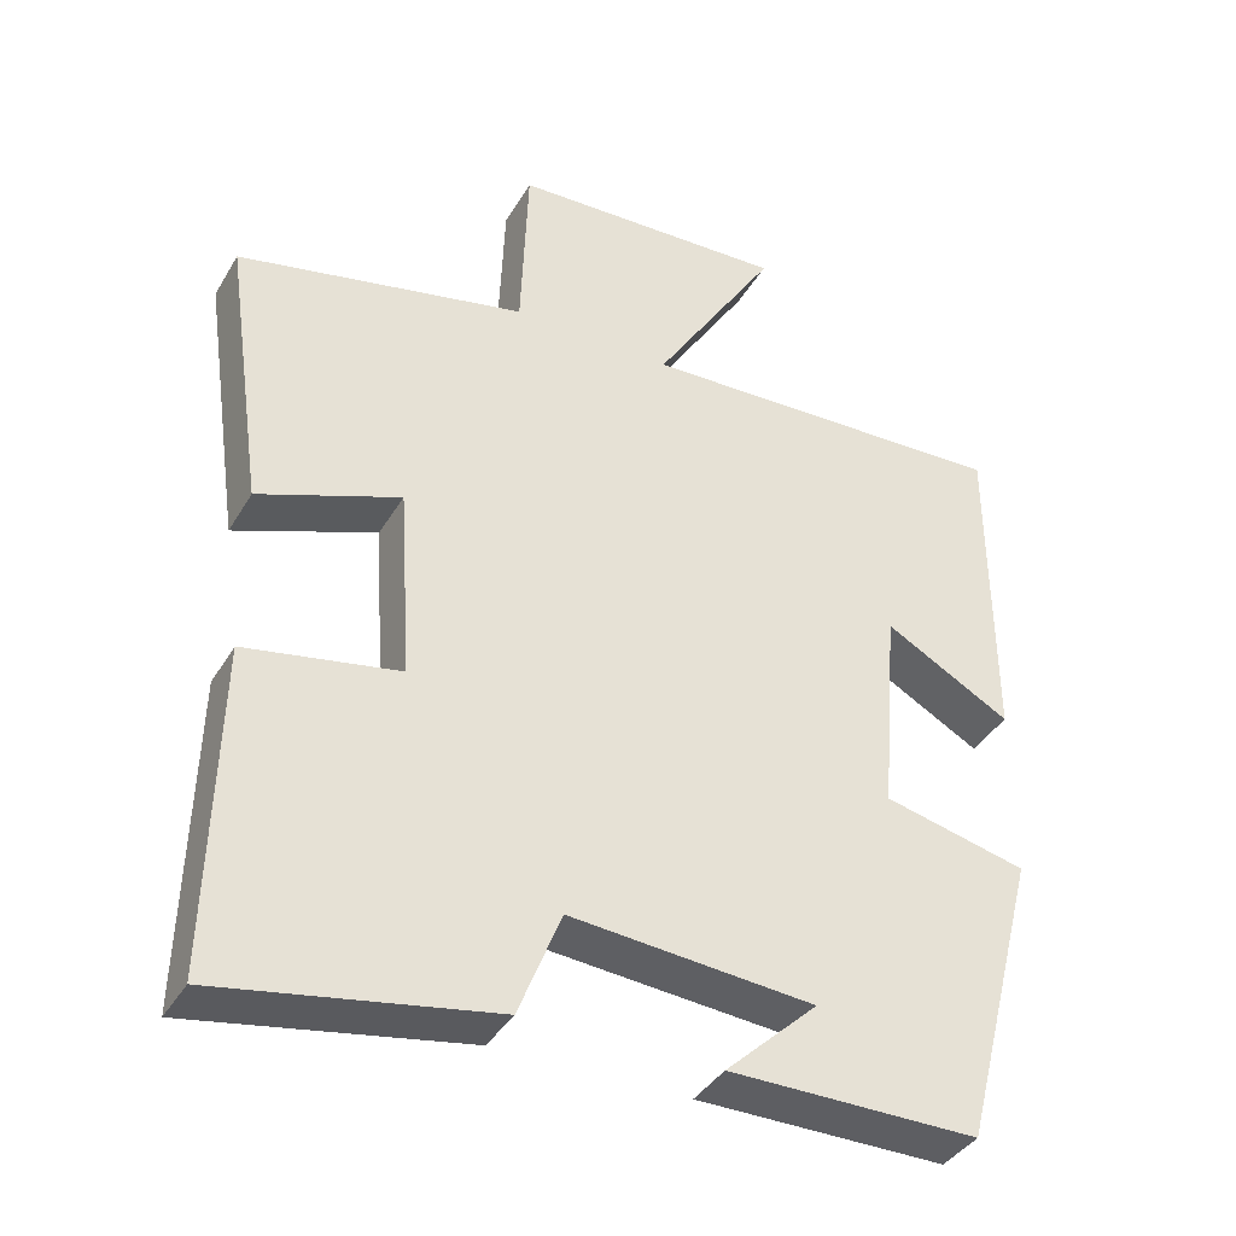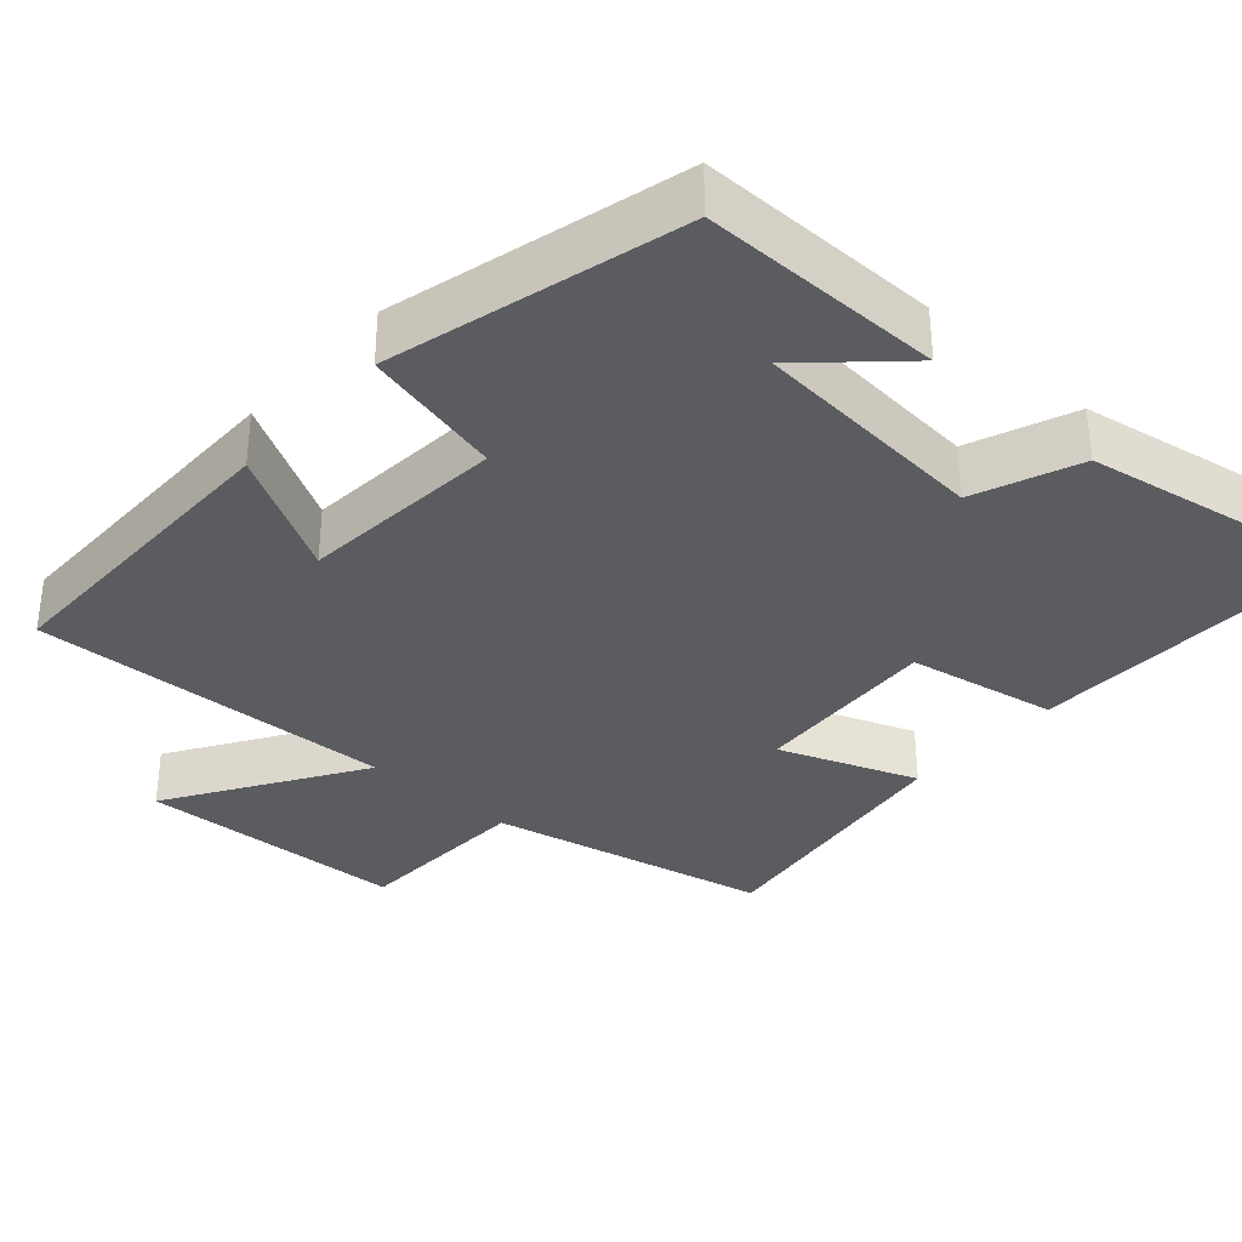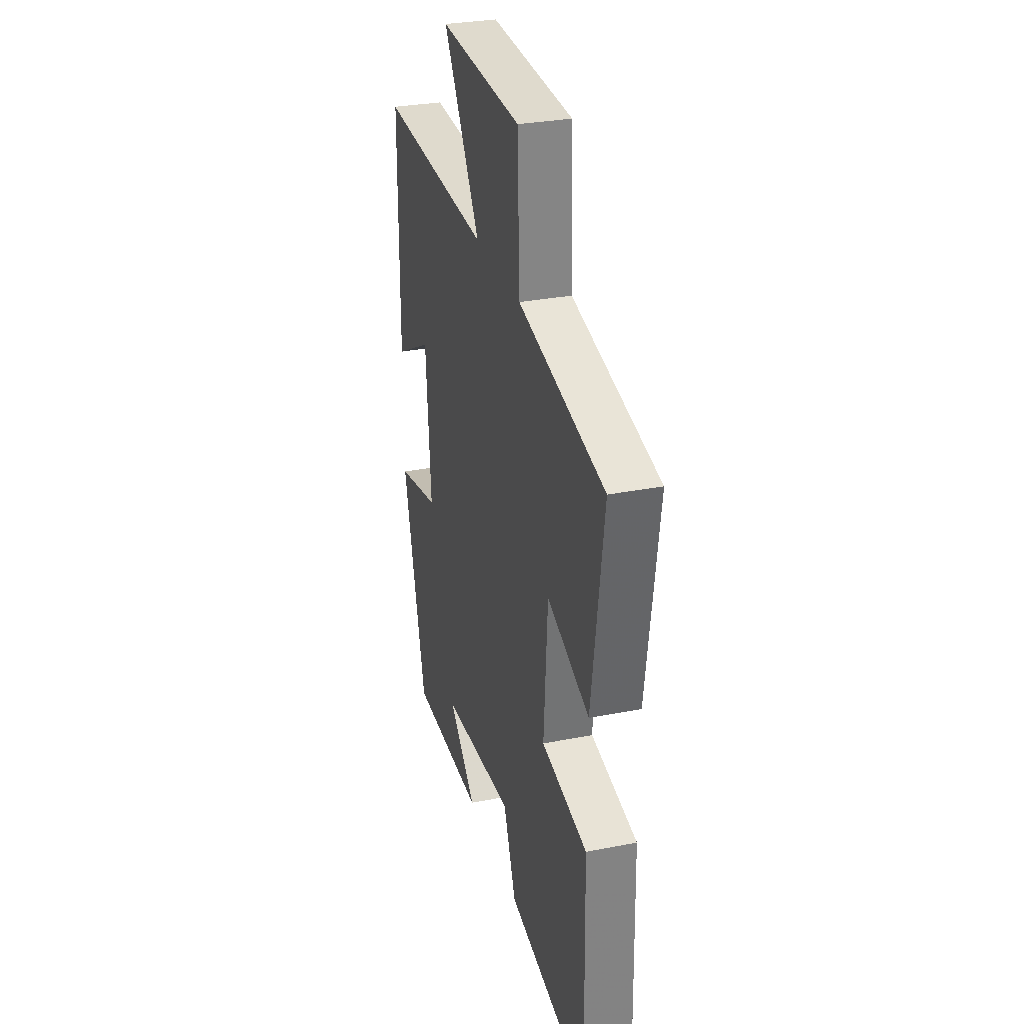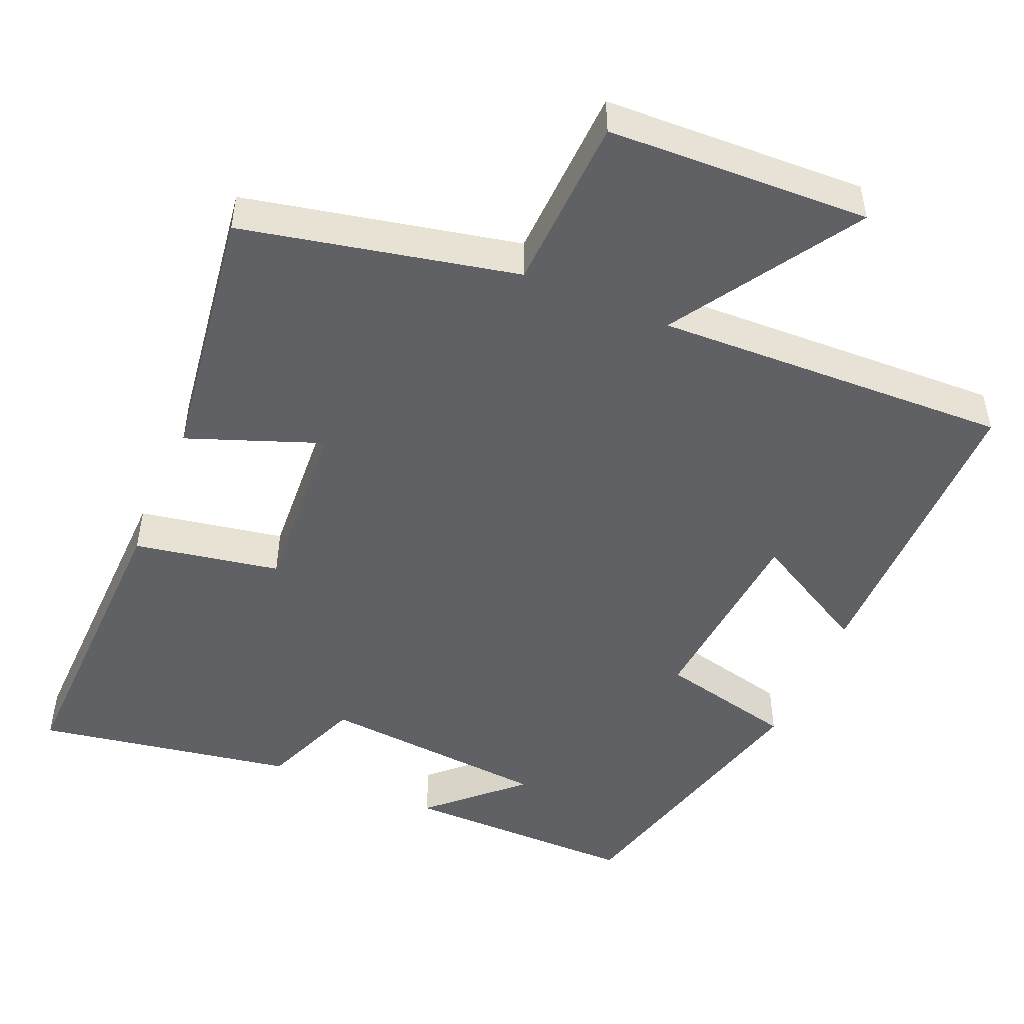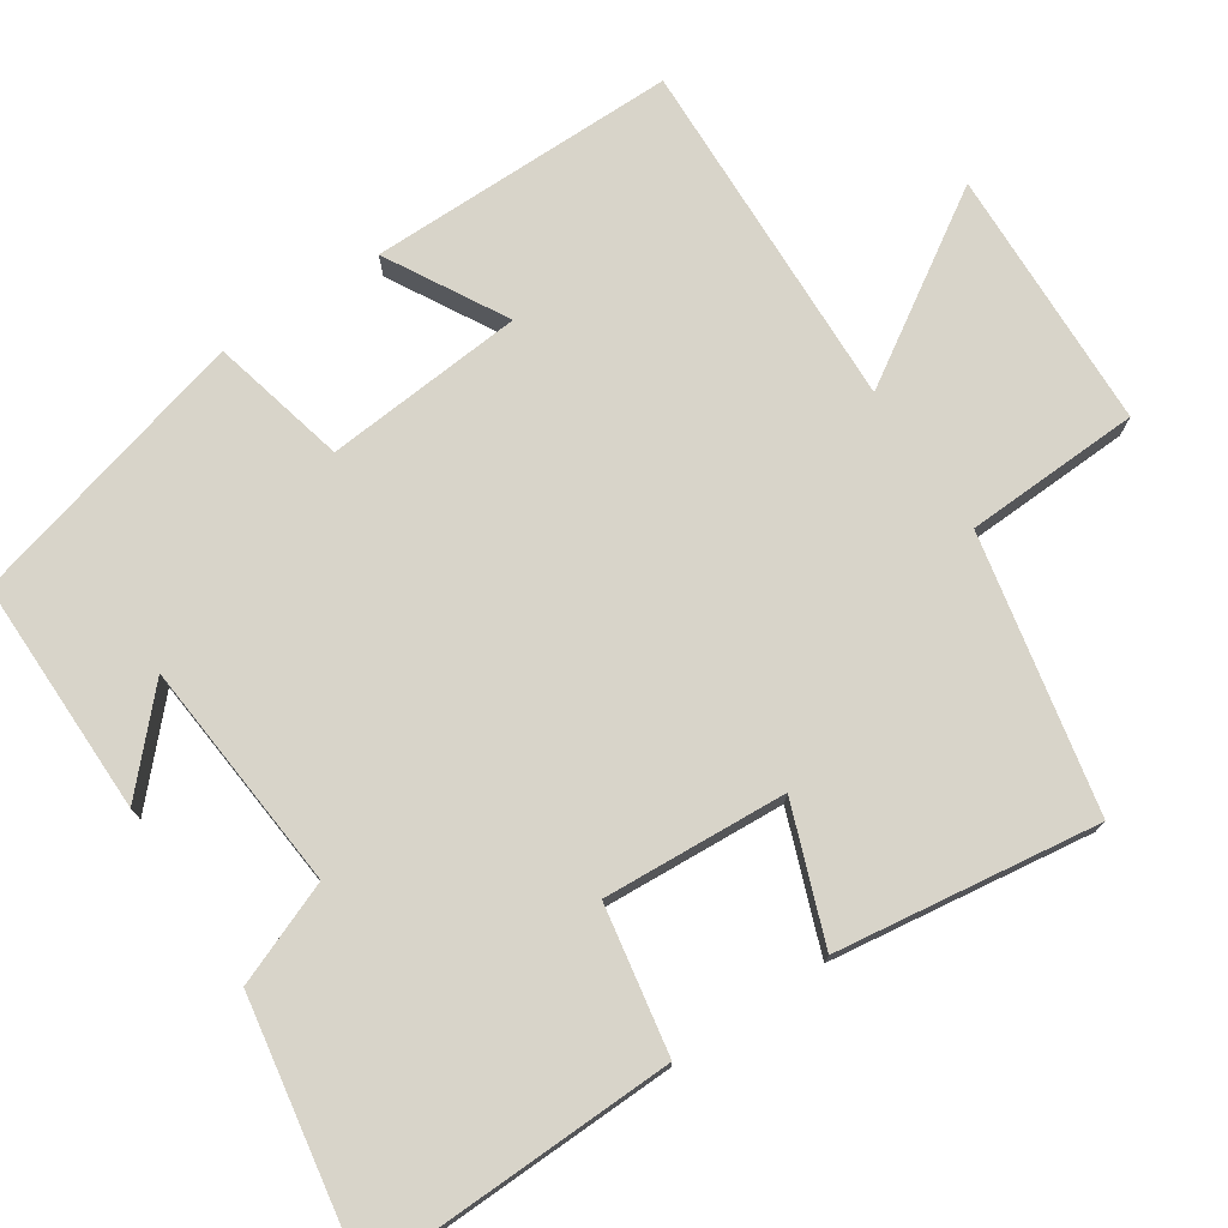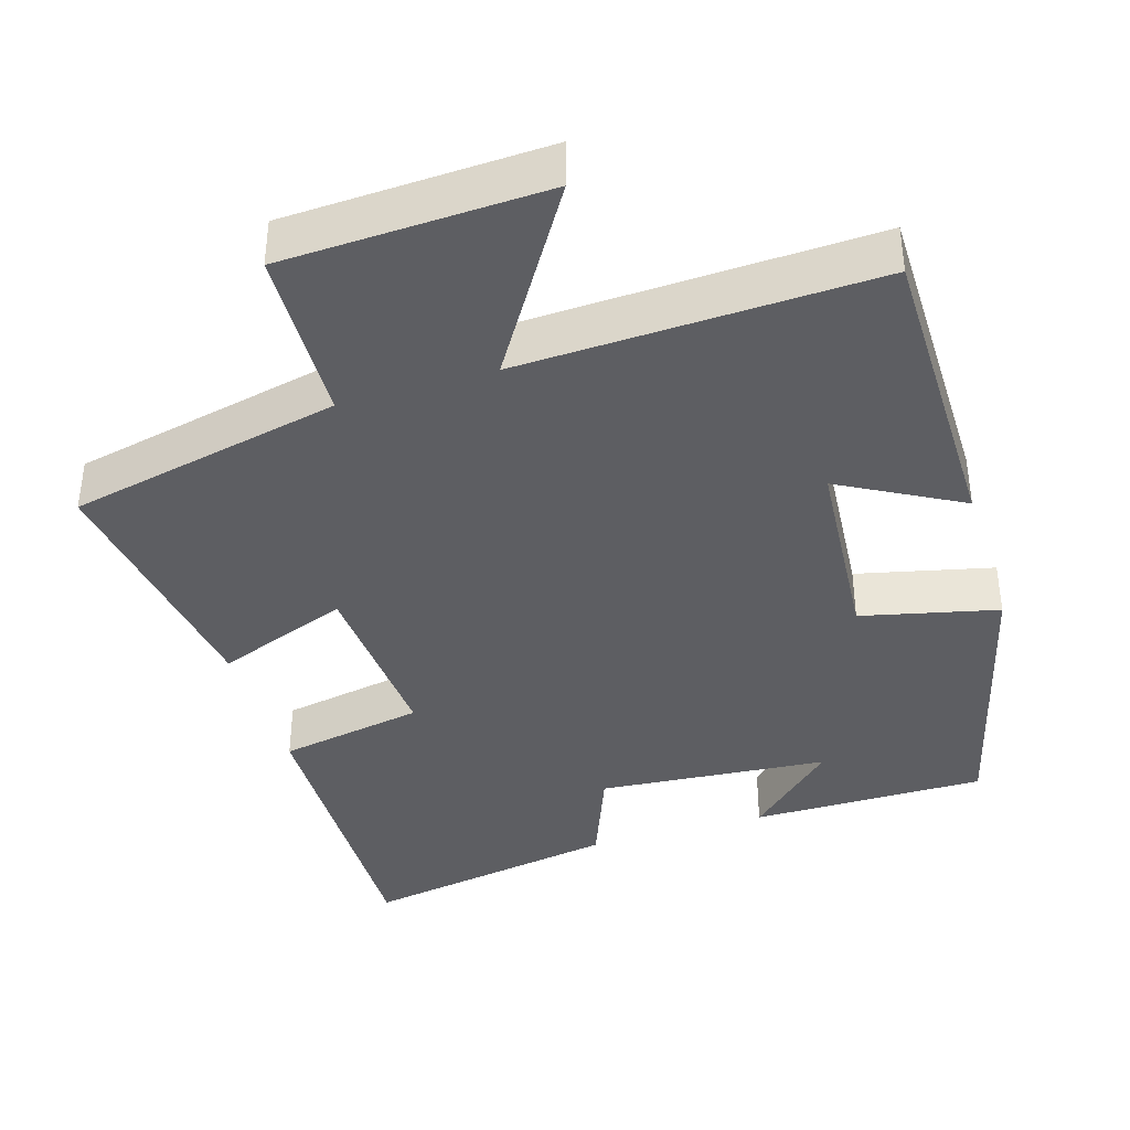
<metadata>
{"format":"obj","ext":"obj","renderer":"f3d","projection":"perspective","resolution":1024,"background":"white","views":[{"elev":-38.7,"azim":-27.6,"up":"+Z"},{"elev":-34.4,"azim":138.2,"up":"+Y"},{"elev":30.5,"azim":-105.9,"up":"+Z"},{"elev":-48.8,"azim":-23.2,"up":"+Y"},{"elev":75.1,"azim":-123.8,"up":"+Y"},{"elev":-38.9,"azim":17.2,"up":"+Y"}]}
</metadata>
<code>
v 0.401 0.07 -0.501
v 0.084 0.07 -0.5
v 0.202 0.07 -0.389
v -0.108 0.07 -0.363
v -0.162 0.07 -0.5
v -0.51 0.07 -0.561
v -0.5 0.07 -0.145
v -0.304 0.07 -0.109
v -0.32 0.07 0.137
v -0.5 0.07 0.069
v -0.55 0.07 0.421
v -0.182 0.07 0.5
v -0.173 0.07 0.736
v 0.179 0.07 0.75
v 0.022 0.07 0.5
v 0.499 0.07 0.518
v 0.5 0.07 0.103
v 0.339 0.07 0.192
v 0.317 0.07 -0.076
v 0.5 0.07 -0.119
v 0.401 0 -0.501
v 0.084 0 -0.5
v 0.202 0 -0.389
v -0.108 0 -0.363
v -0.162 0 -0.5
v -0.51 0 -0.561
v -0.5 0 -0.145
v -0.304 0 -0.109
v -0.32 0 0.137
v -0.5 0 0.069
v -0.55 0 0.421
v -0.182 0 0.5
v -0.173 0 0.736
v 0.179 0 0.75
v 0.022 0 0.5
v 0.499 0 0.518
v 0.5 0 0.103
v 0.339 0 0.192
v 0.317 0 -0.076
v 0.5 0 -0.119
f 19 20 1
f 15 16 17 18
f 15 18 19
f 12 13 14 15
f 9 10 11 12
f 8 9 12 15
f 5 6 7 8
f 4 5 8 15
f 3 4 15 19
f 1 2 3
f 1 3 19
f 21 40 39
f 38 37 36 35
f 39 38 35
f 35 34 33 32
f 32 31 30 29
f 35 32 29 28
f 28 27 26 25
f 35 28 25 24
f 39 35 24 23
f 23 22 21
f 39 23 21
f 1 21 22 2
f 2 22 23 3
f 3 23 24 4
f 4 24 25 5
f 5 25 26 6
f 6 26 27 7
f 7 27 28 8
f 8 28 29 9
f 9 29 30 10
f 10 30 31 11
f 11 31 32 12
f 12 32 33 13
f 13 33 34 14
f 14 34 35 15
f 15 35 36 16
f 16 36 37 17
f 17 37 38 18
f 18 38 39 19
f 19 39 40 20
f 20 40 21 1

</code>
